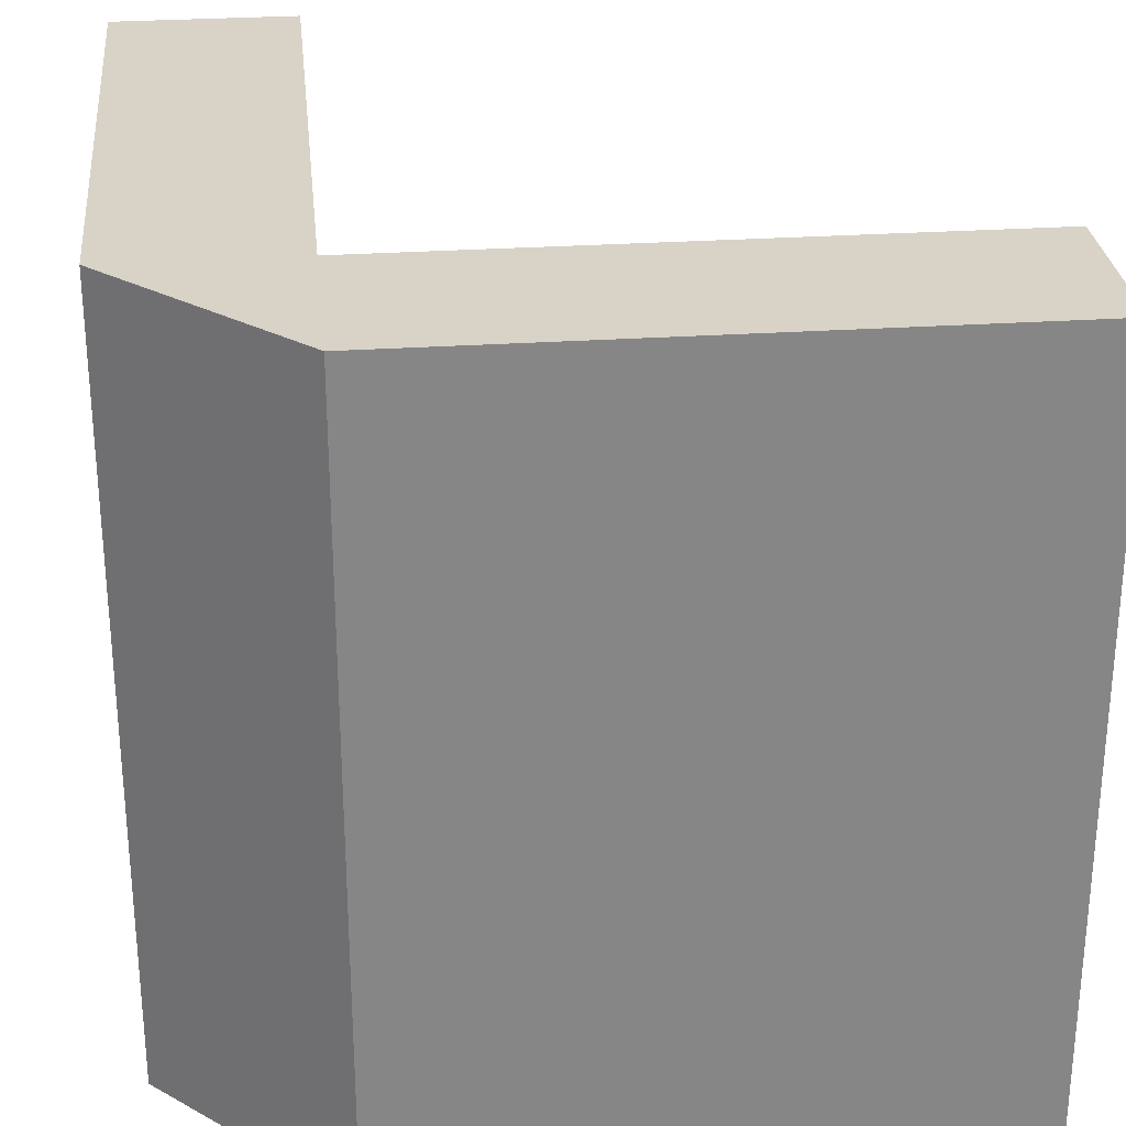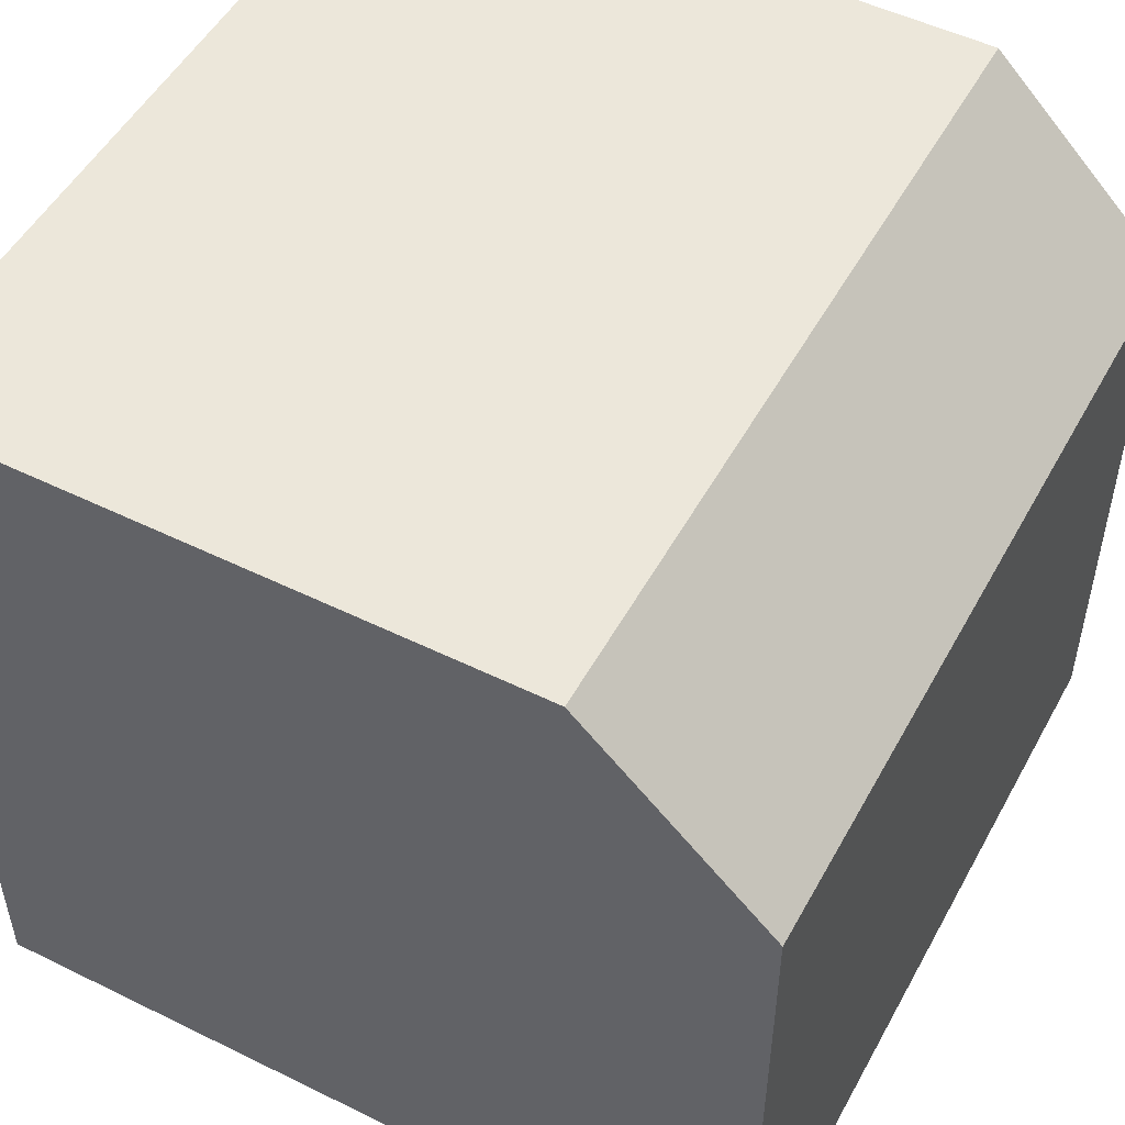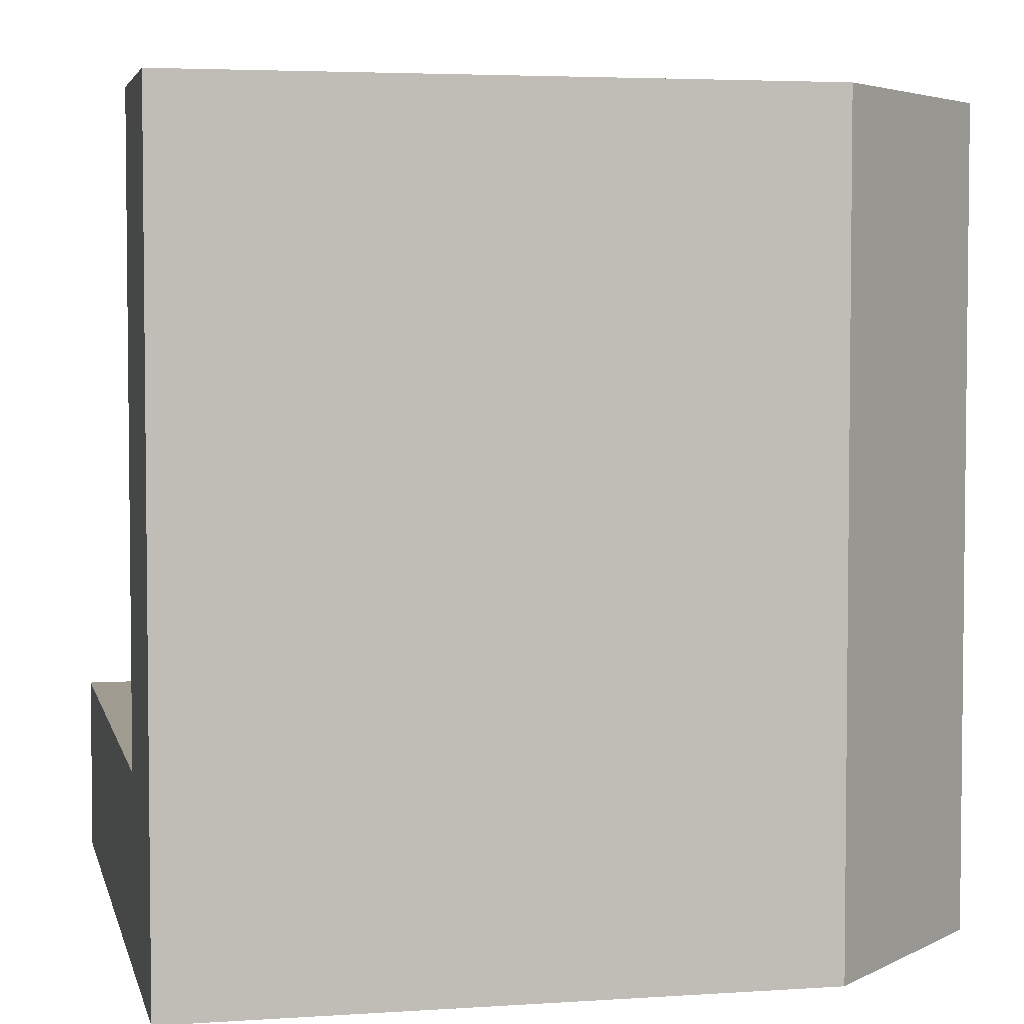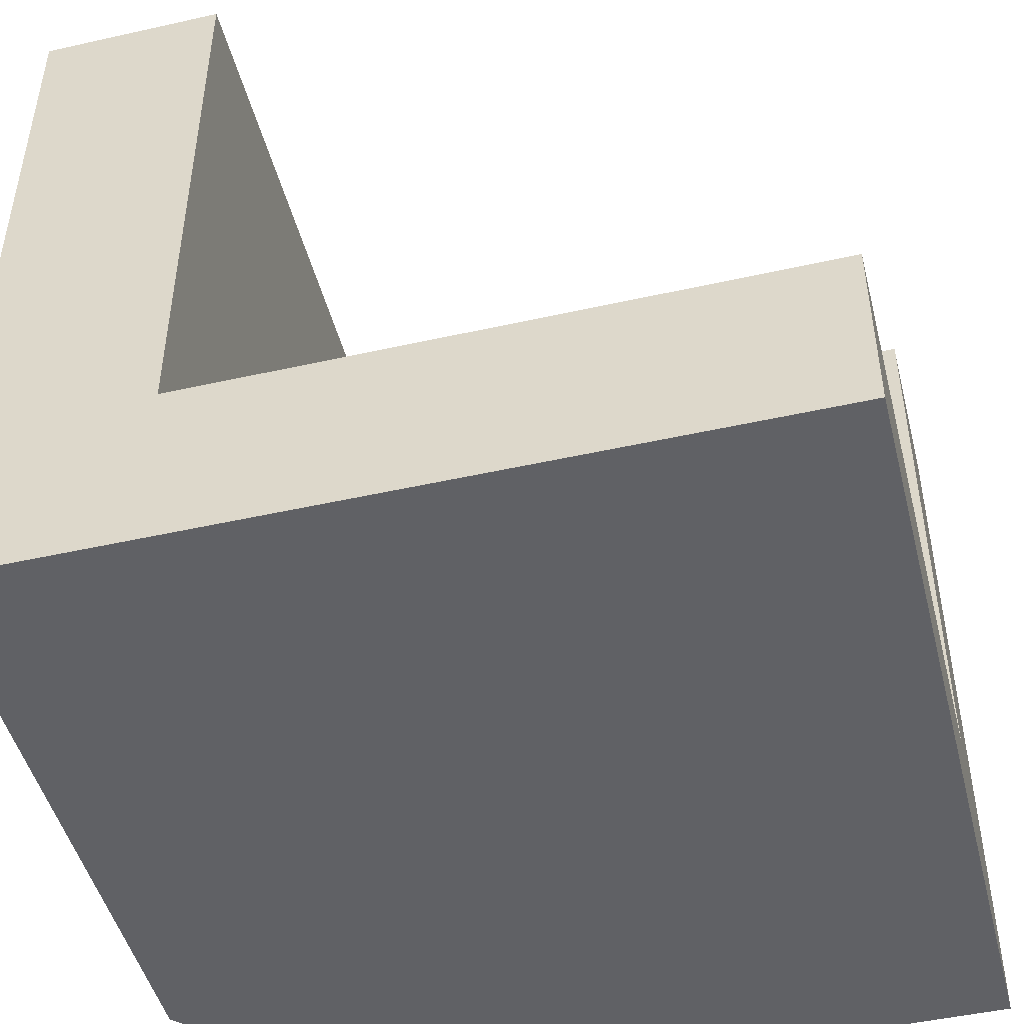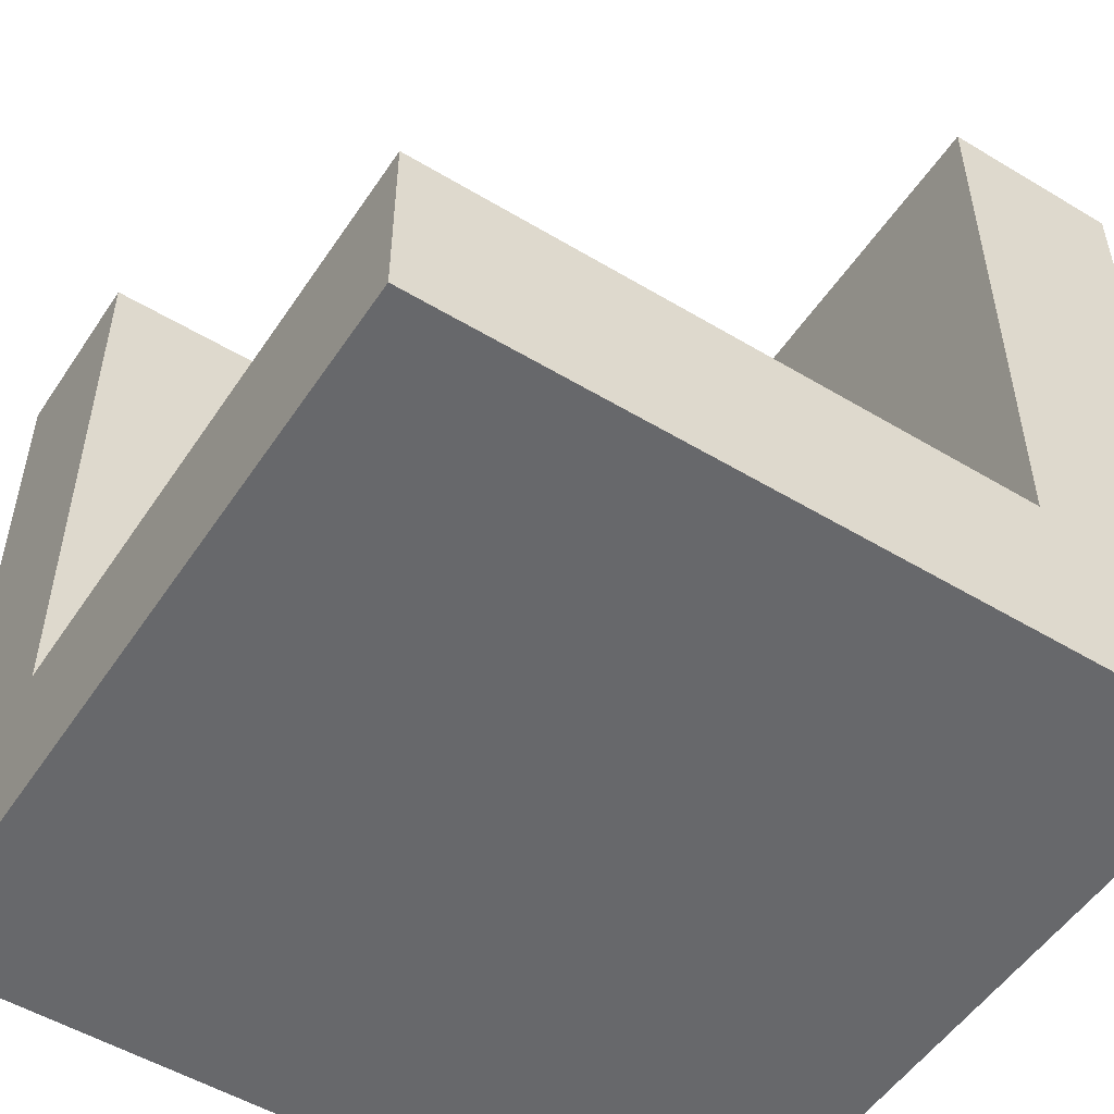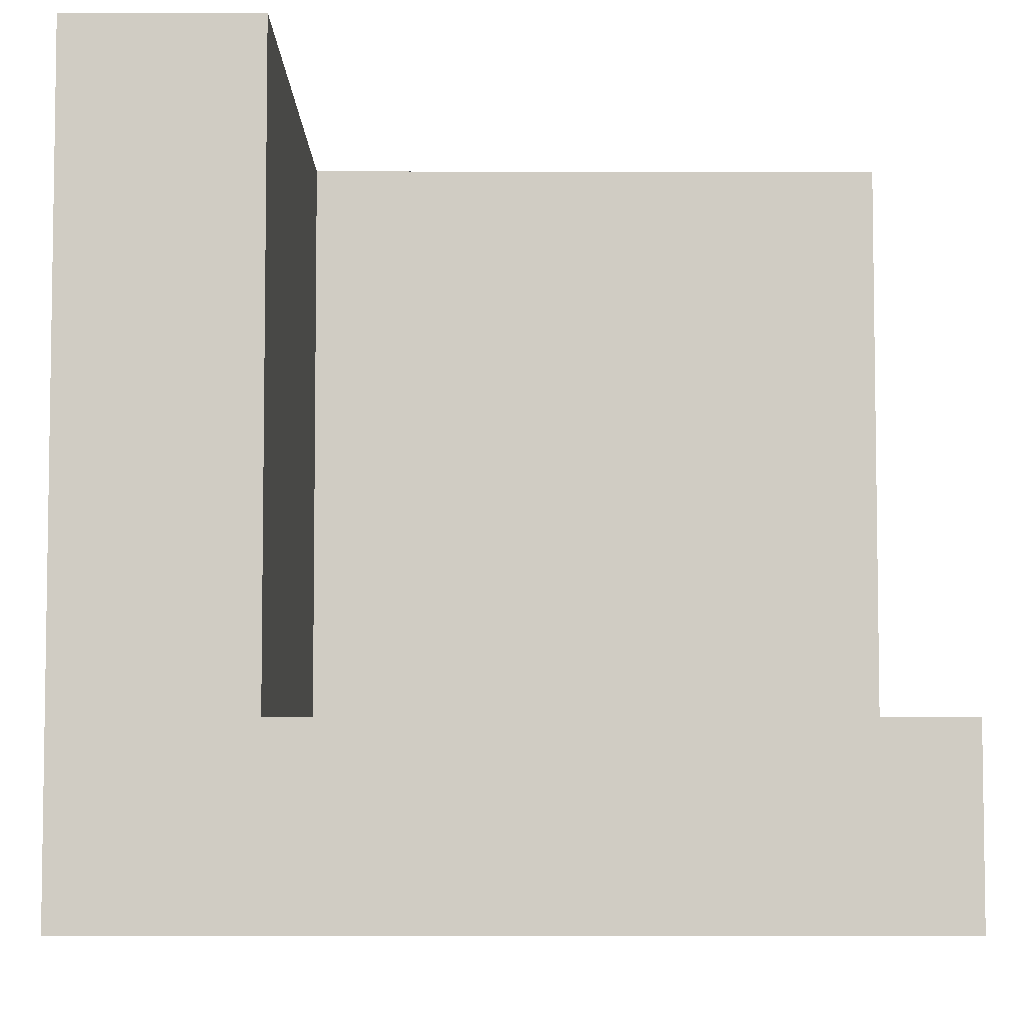
<metadata>
{"format":"obj","ext":"obj","renderer":"f3d","projection":"perspective","resolution":1024,"background":"white","views":[{"elev":28.2,"azim":84.2,"up":"+Y"},{"elev":51.2,"azim":28.1,"up":"+Z"},{"elev":4.1,"azim":-12.5,"up":"+Y"},{"elev":-47.6,"azim":-165.8,"up":"+Y"},{"elev":-52.3,"azim":-122.9,"up":"+Y"},{"elev":-5.6,"azim":179.8,"up":"+Y"}]}
</metadata>
<code>
o Cube
v 0.5 0 -0.5
v 0.5 -0.3 -0.5
v 0.5 0 0.5
v 0.5 -0.3 0.5
v -0.5 0 -0.5
v -0.5 -0.3 -0.5
v -0.5 0 0.5
v -0.5 -0.3 0.5
v -0.5 -0.3 0.8
v -0.5 0 0.8
v 0.5 0 0.8
v 0.5 -0.3 0.8
v 0.5 1 0.5
v -0.5 1 0.5
v 0.5 1 0.8
v -0.5 1 0.8
v 0.8 0 -0.5
v 0.8 -0.3 -0.5
v 0.8 0 0.5
v 0.8 -0.3 0.5
v 0.5 1 -0.5
v 0.5 1 0.5
v 0.8 1 -0.5
v 0.8 1 0.5
v 0.5 -0.3 0.5
v 0.8 -0.3 0.5
v 0.5 -0.3 0.5
v 0.8 -0.3 0.5
f 1 5 7 3
f 7 8 9 10
f 8 7 5 6
f 6 2 4 8
f 1 3 22 21
f 6 5 1 2
f 12 11 10 9
f 8 4 12 9
f 10 11 15 16
f 13 14 16 15
f 3 7 14 13
f 7 10 16 14
f 18 17 19 20
f 2 1 17 18
f 4 2 18 20
f 21 22 24 23
f 19 17 23 24
f 17 1 21 23
f 4 20 26 25
f 25 26 28 27
f 15 11 19 24
f 15 24 22 13
f 12 20 19 11
f 4 27 28 20 12

</code>
